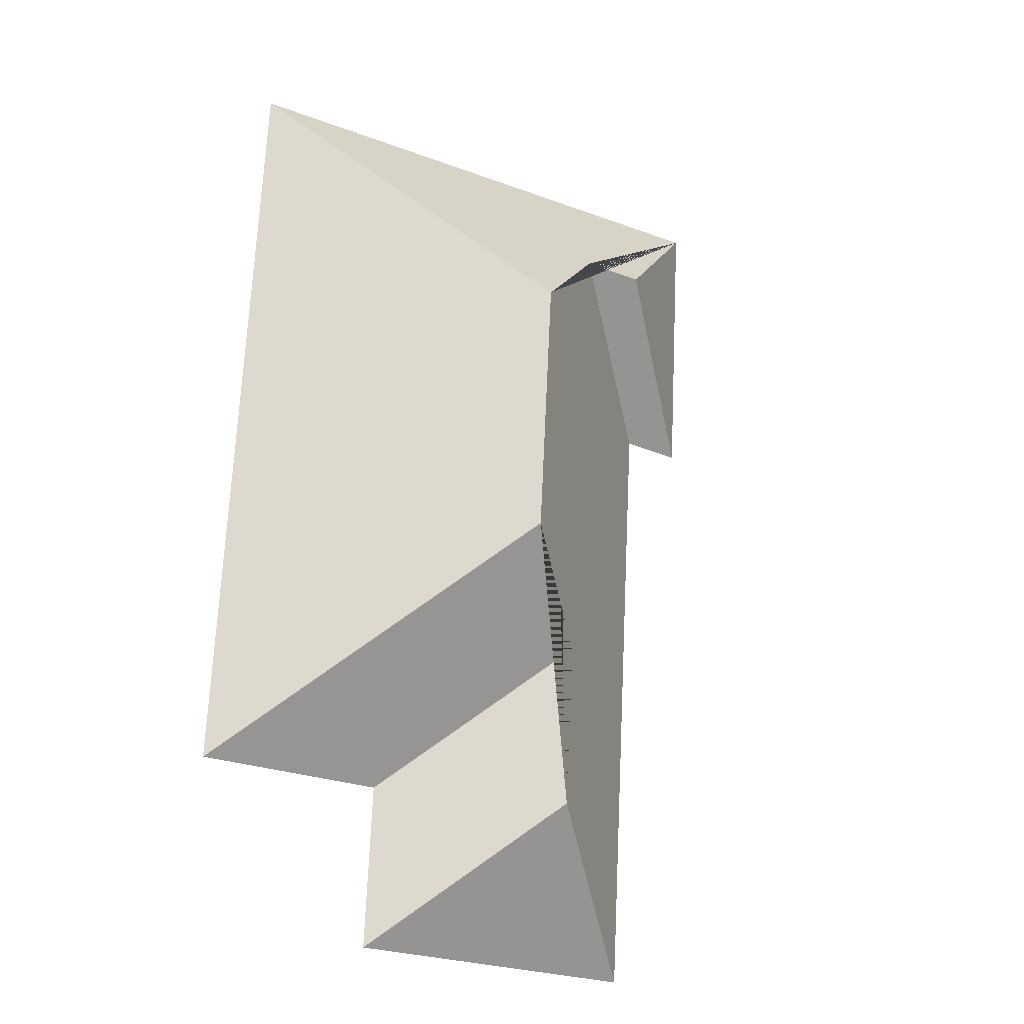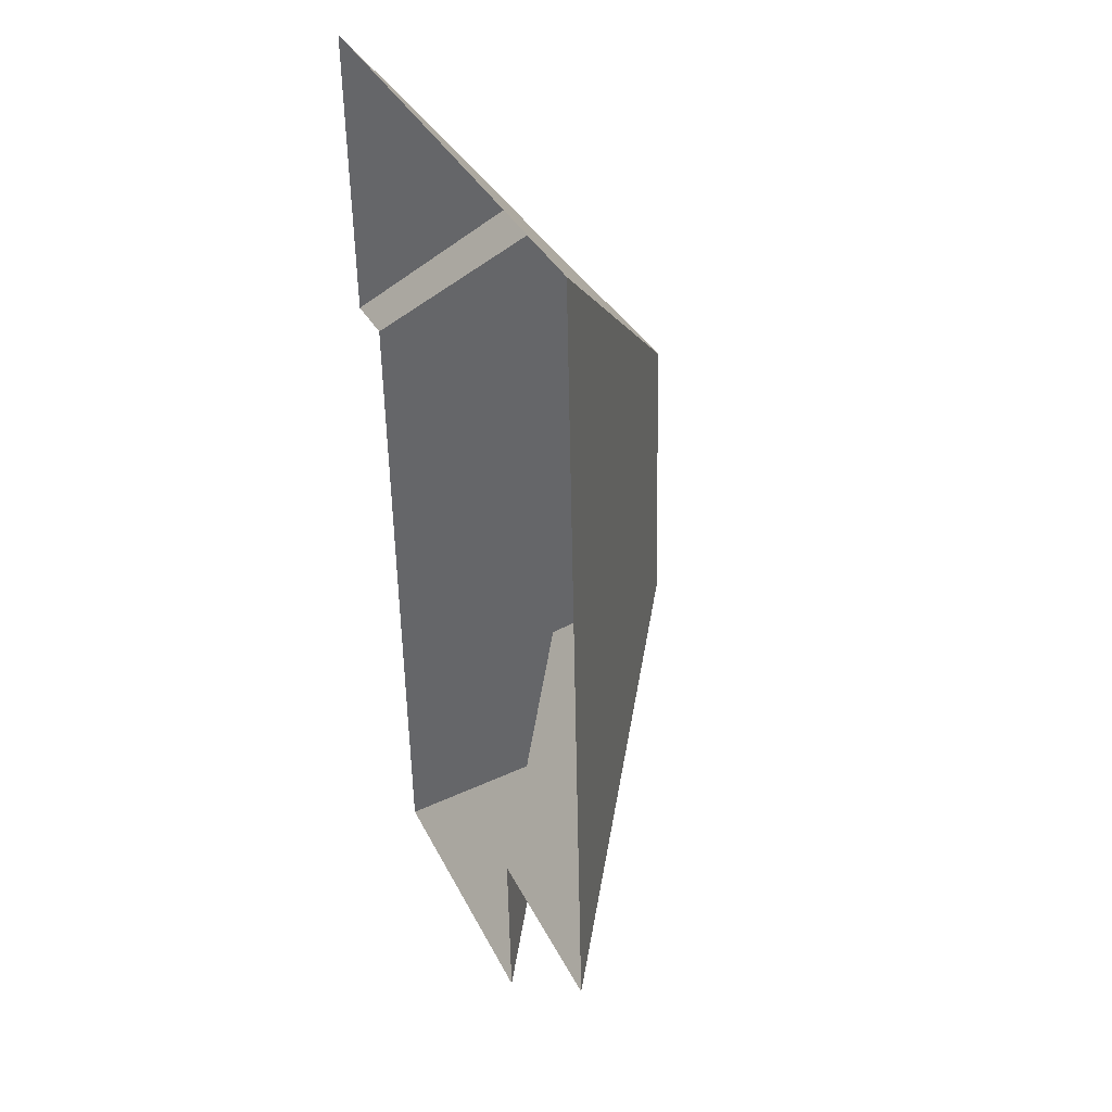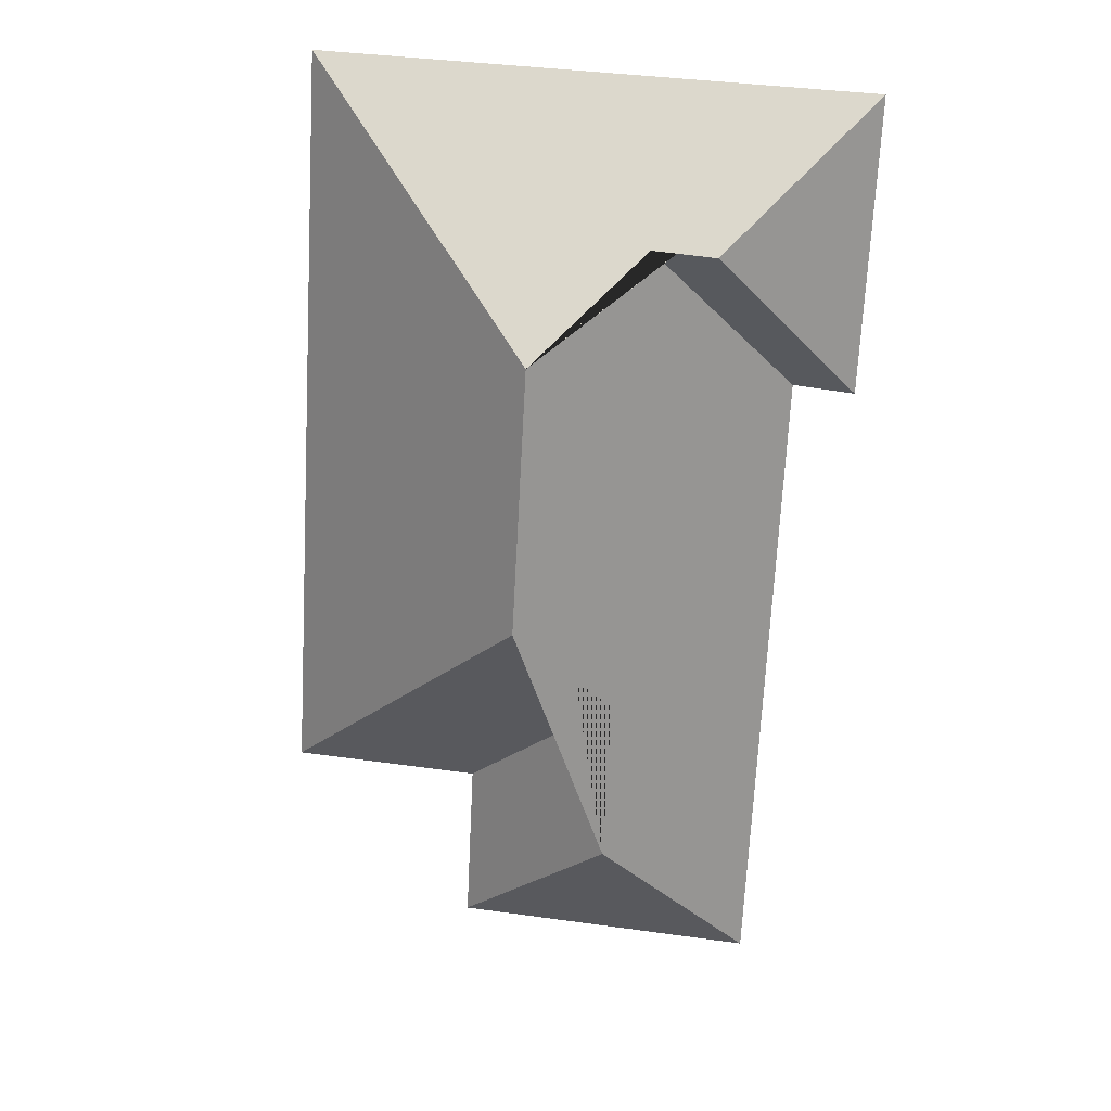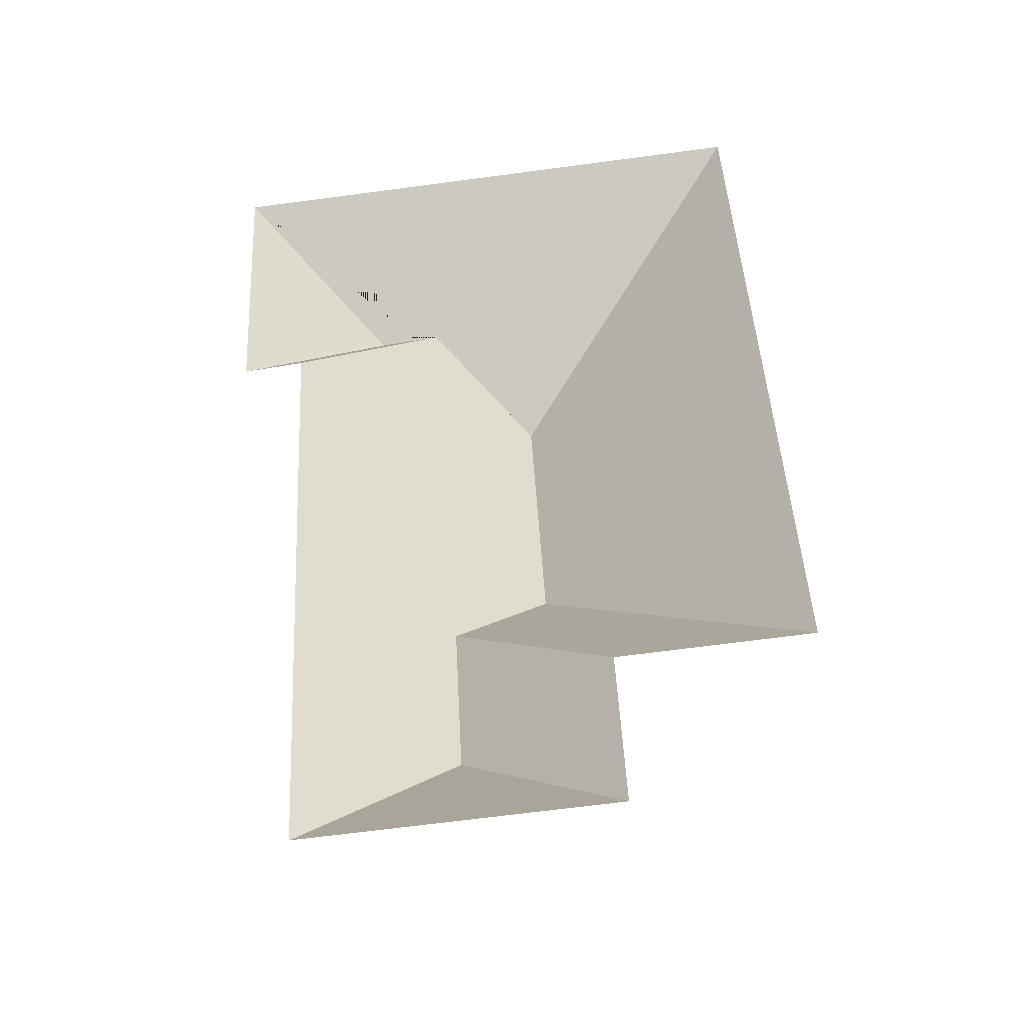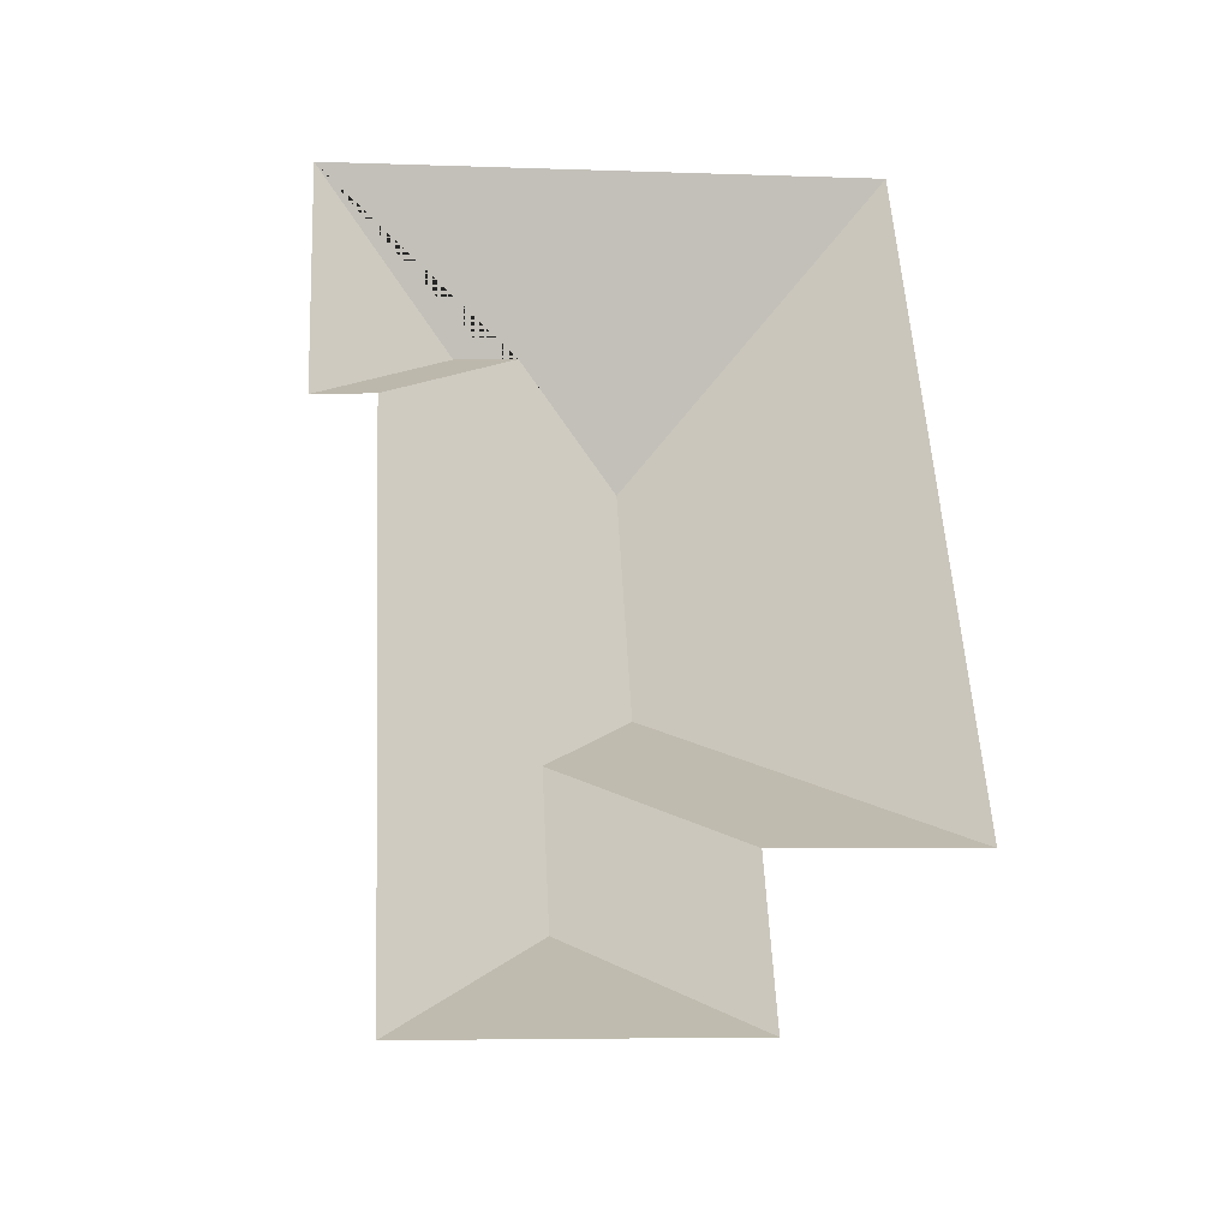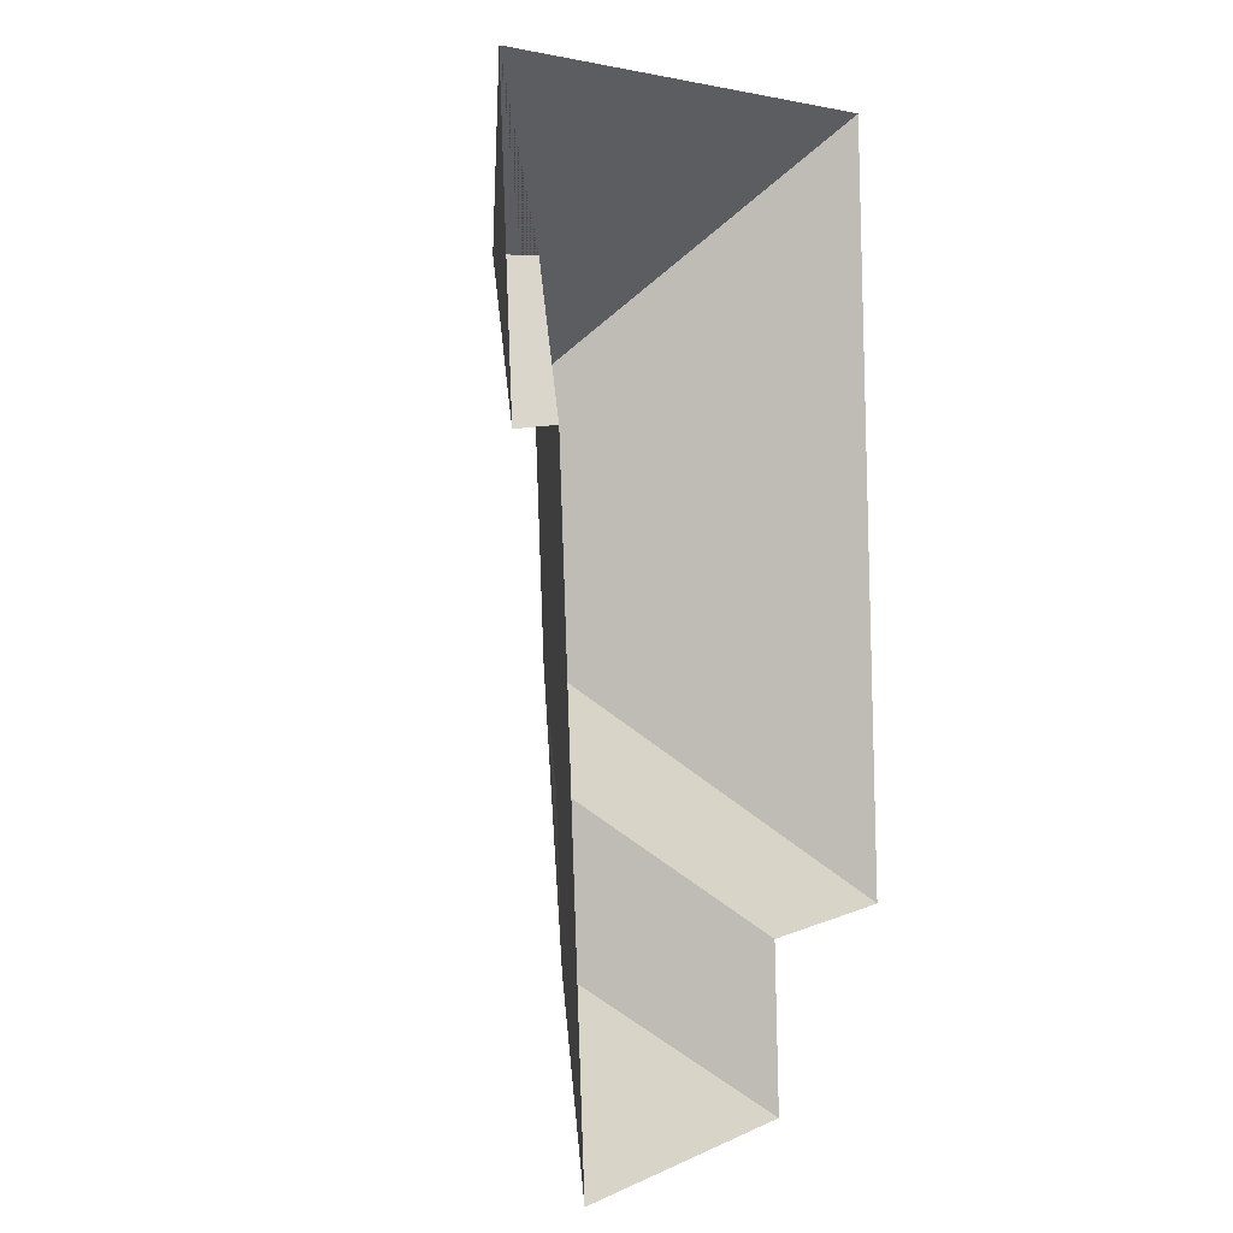
<metadata>
{"format":"obj","ext":"obj","renderer":"f3d","projection":"perspective","resolution":1024,"background":"white","views":[{"elev":-19.7,"azim":149.3,"up":"+Z"},{"elev":37.0,"azim":67.2,"up":"+Z"},{"elev":19.9,"azim":-170.4,"up":"+Z"},{"elev":-43.5,"azim":6.9,"up":"+Z"},{"elev":-35.9,"azim":-5.3,"up":"+Z"},{"elev":1.3,"azim":-55.0,"up":"+Z"}]}
</metadata>
<code>
o CG10_500_042059_0018_roof
v 155.6 75 -344.7
v 49.14 75 -350.5
v 96.52 117.6 -294.4
v 152.9 75 -286.9
v 220 75 -283.2
v 93.55 117.8 -236.3
v 123.8 145 -200.4
v 37.05 75 -128.5
v 15.51 75 -130.6
v 118.7 145 -107.9
v 82.43 115.9 -74.04
v 60.21 116.3 -75.74
v 9.95 75 -27.75
v 205.6 75 -17.22
v 155.6 0 -344.7
v 49.14 0 -350.5
v 37.05 0 -128.5
v 15.51 0 -130.6
v 9.95 0 -27.75
v 205.6 0 -17.22
v 220 0 -283.2
v 152.9 0 -286.9
f 13 14 10 11 12
f 9 12 13
f 12 11 8 9
f 3 6 7 10 11 8 2
f 1 3 2
f 6 3 1 4
f 7 6 4 5
f 14 10 7 5

</code>
